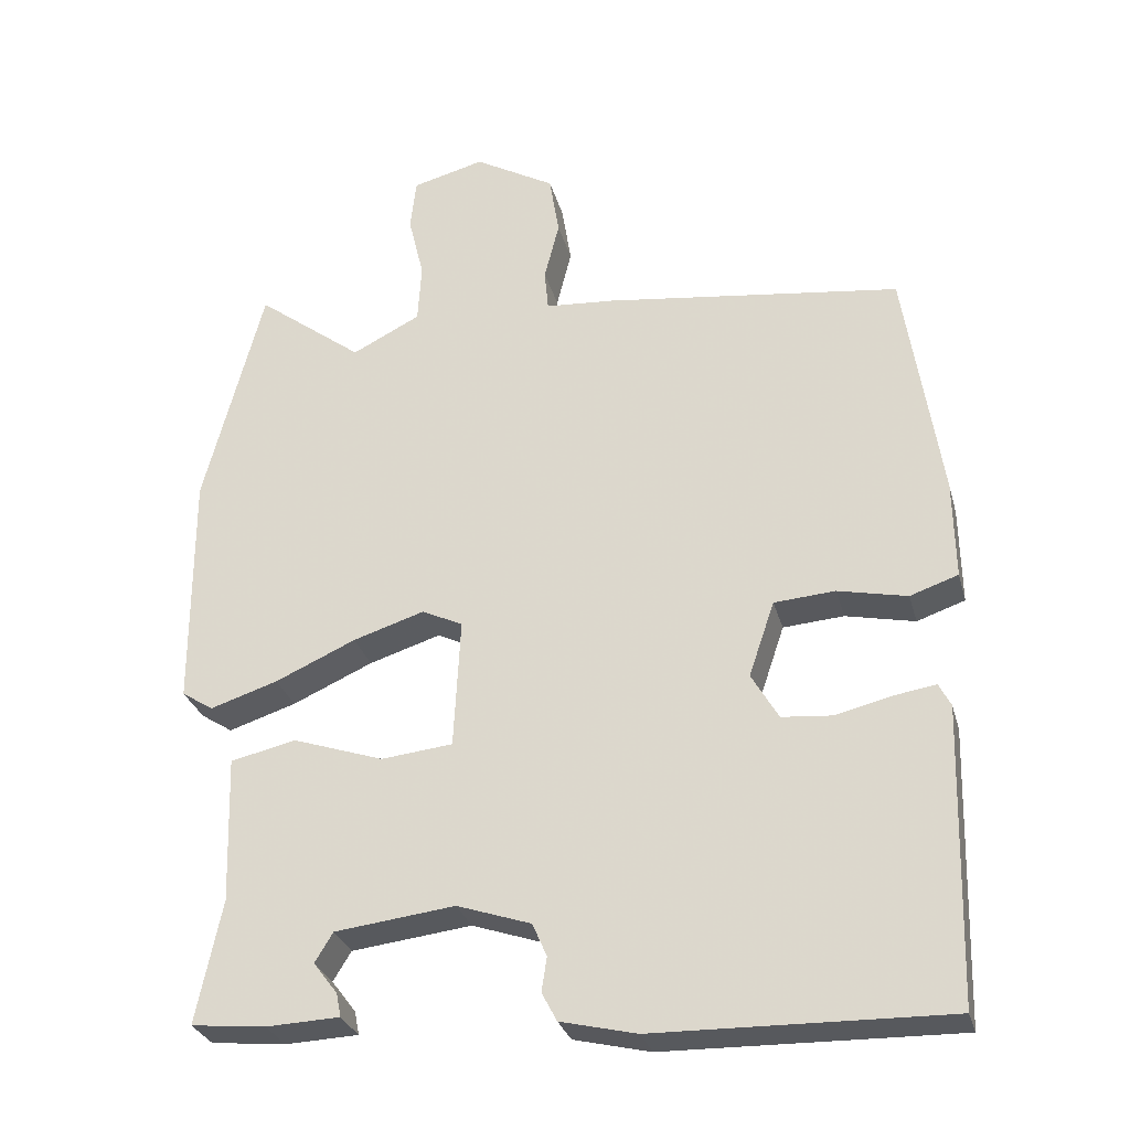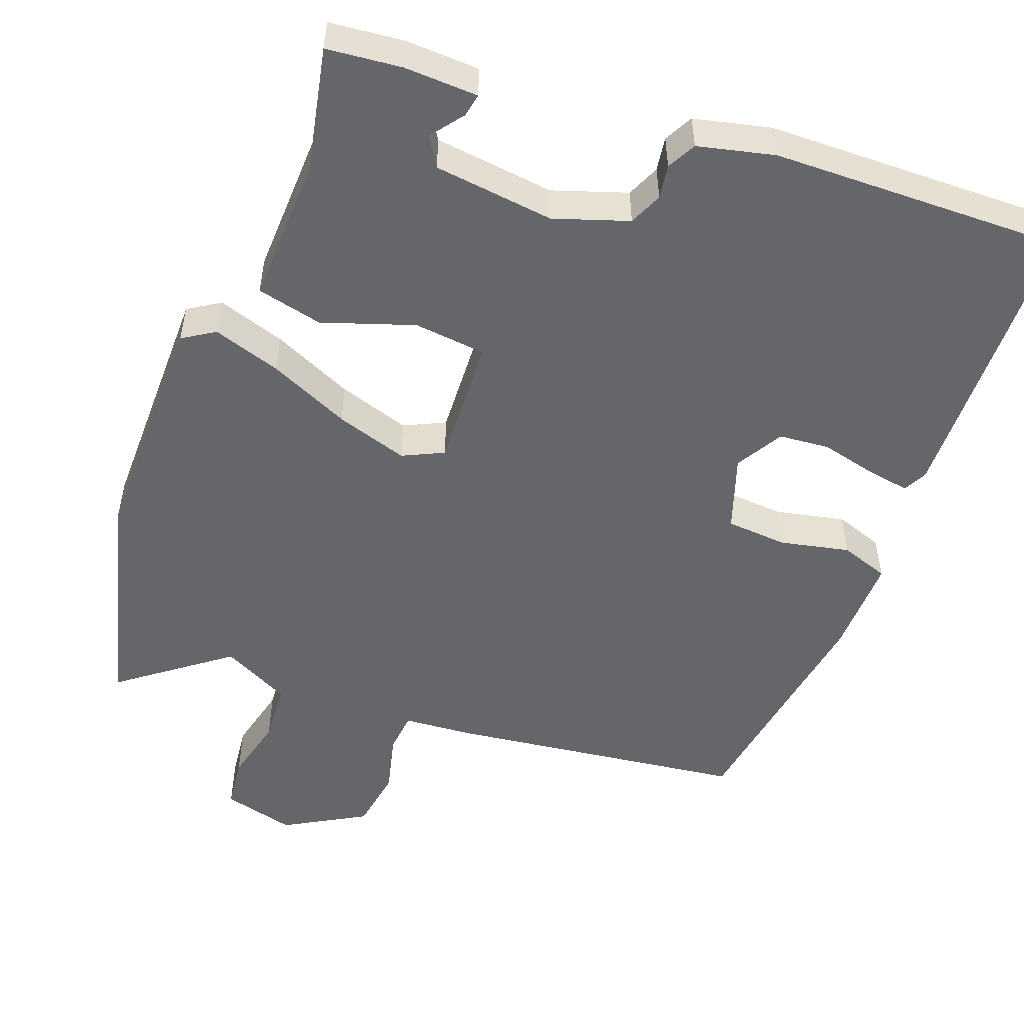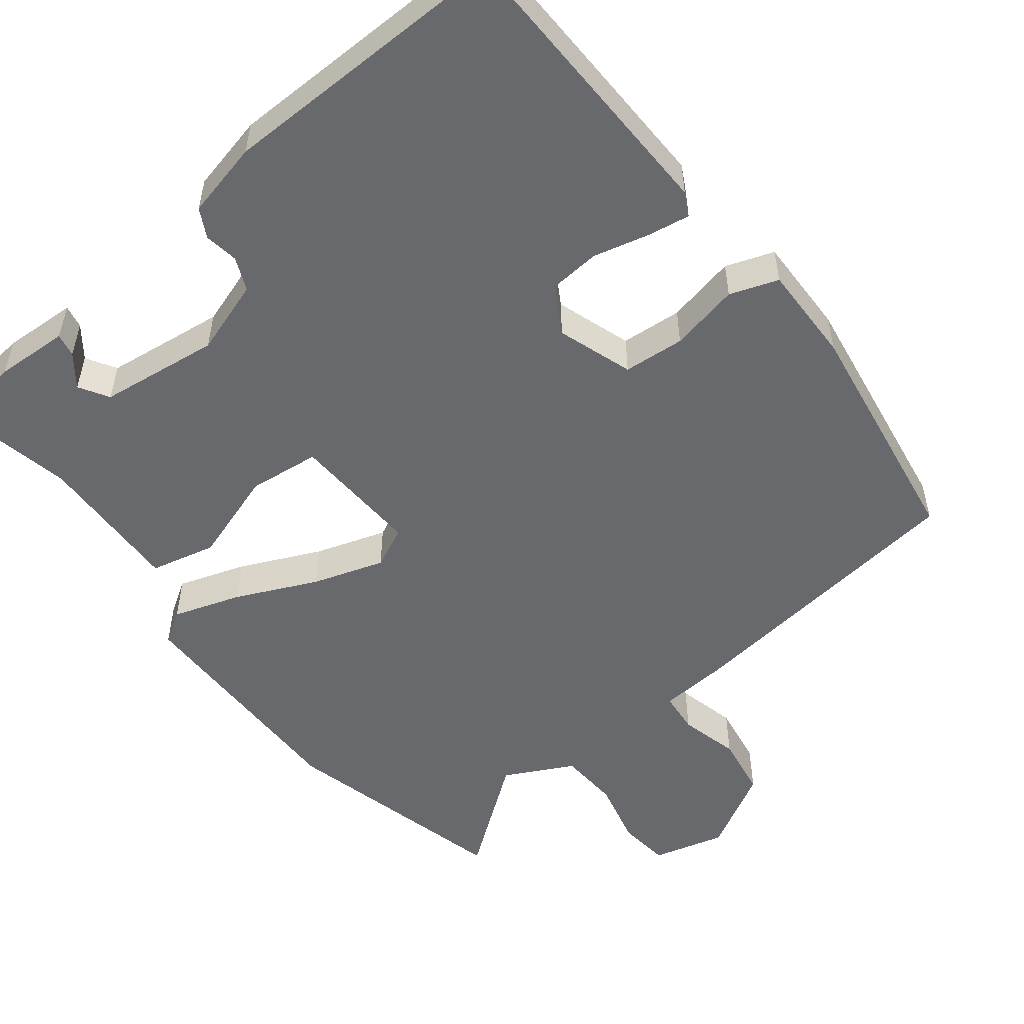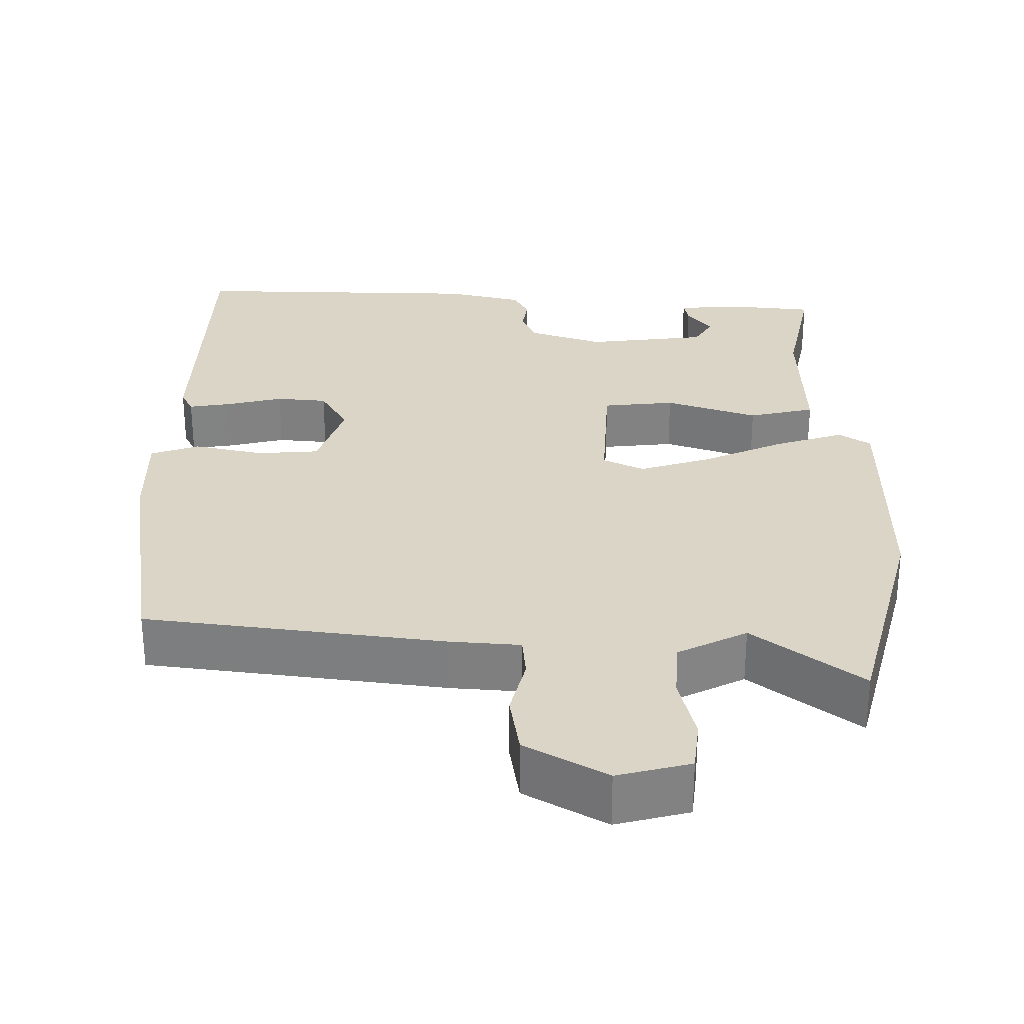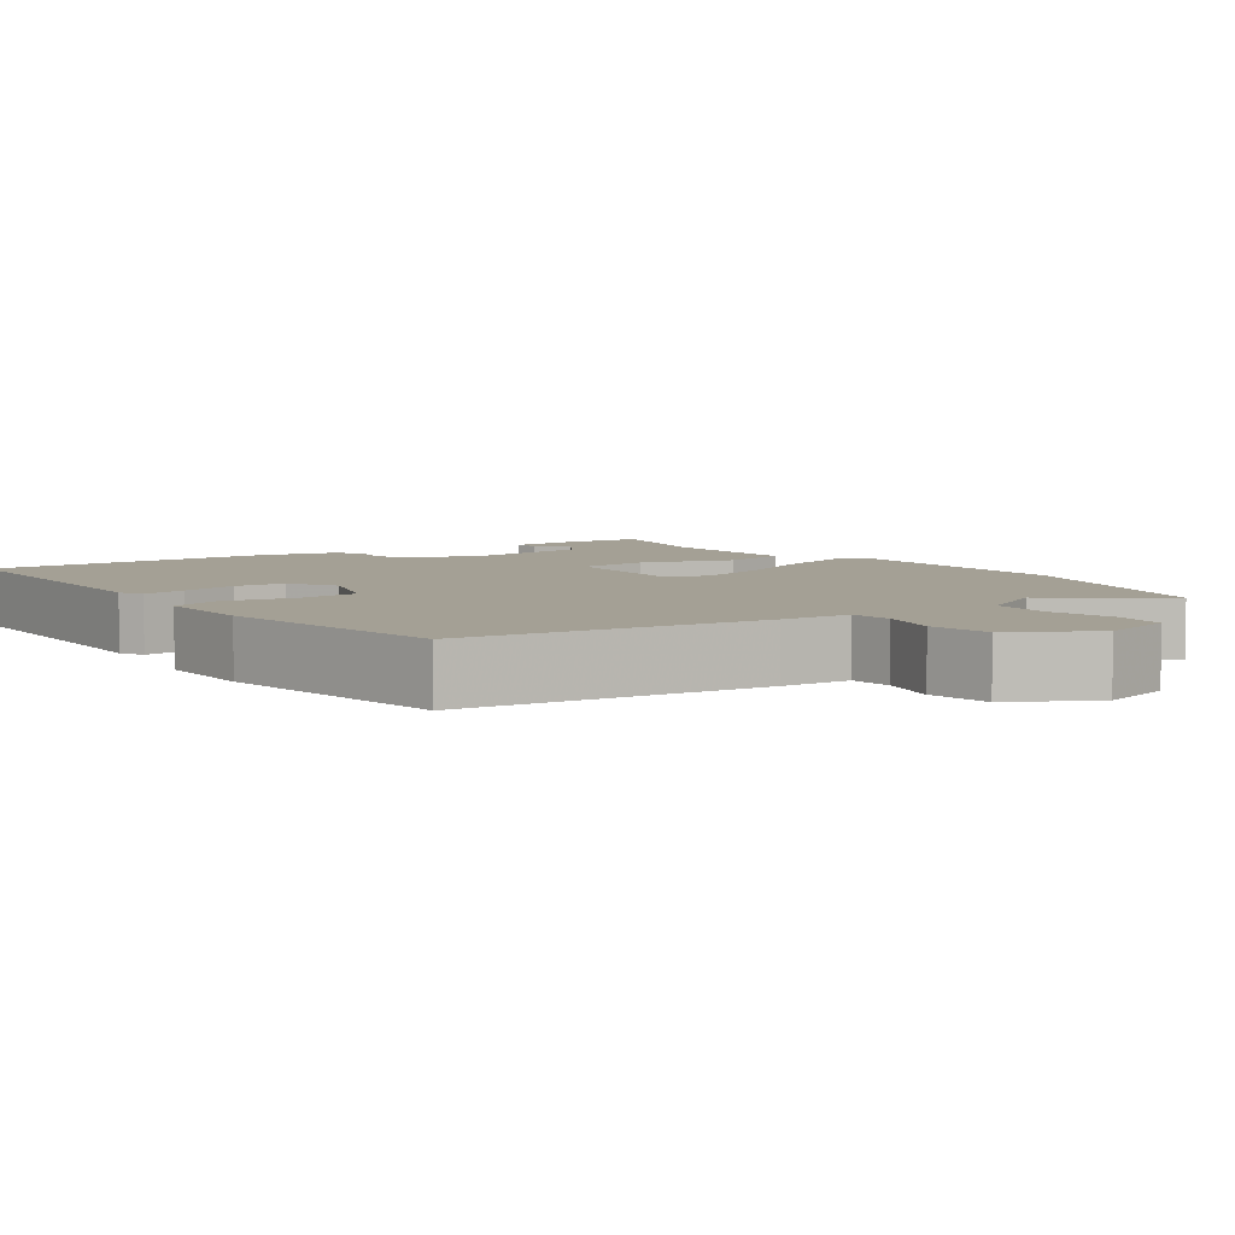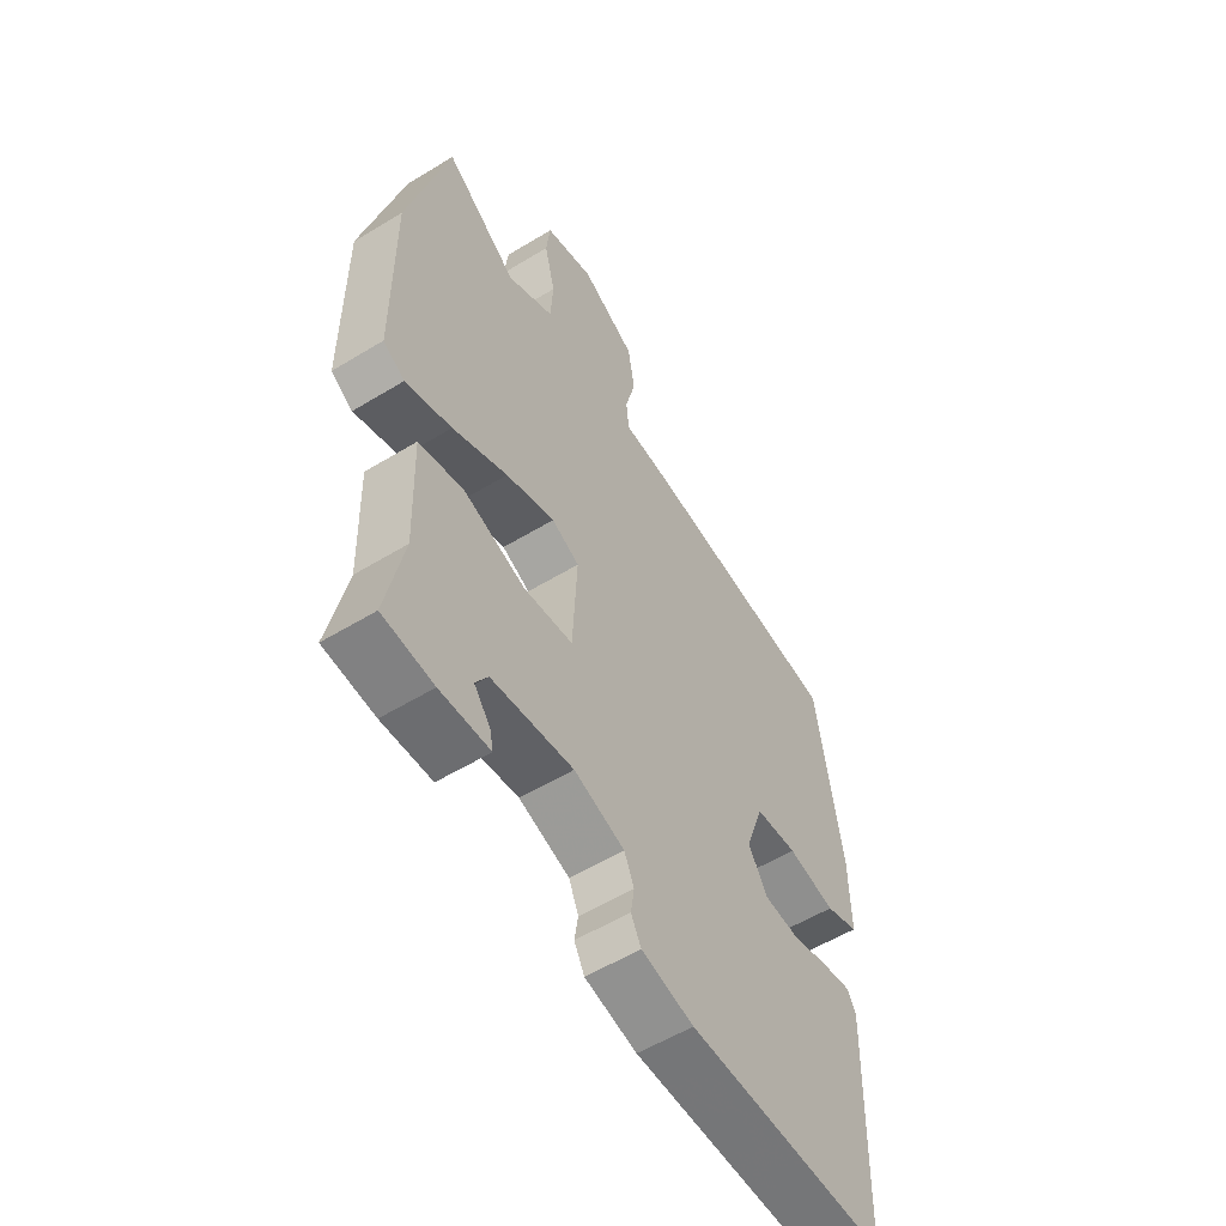
<metadata>
{"format":"obj","ext":"obj","renderer":"f3d","projection":"perspective","resolution":1024,"background":"white","views":[{"elev":-29.3,"azim":-165.5,"up":"+Z"},{"elev":-51.8,"azim":159.4,"up":"+Y"},{"elev":-52.8,"azim":-142.1,"up":"+Y"},{"elev":29.5,"azim":0.4,"up":"+Y"},{"elev":5.8,"azim":-36.0,"up":"+Y"},{"elev":-55.9,"azim":122.6,"up":"+Z"}]}
</metadata>
<code>
v 0.47 0.07 0.614
v 0.549 0.07 0.31
v 0.548 0.07 -0.008
v 0.506 0.07 -0.035
v 0.416 0.07 -0.006
v 0.309 0.07 0.042
v 0.214 0.07 0.072
v 0.16 0.07 0.046
v 0.169 0.07 -0.127
v 0.264 0.07 -0.137
v 0.385 0.07 -0.096
v 0.472 0.07 -0.116
v 0.466 0.07 -0.311
v 0.5 0.07 -0.474
v 0.401 0.07 -0.484
v 0.304 0.07 -0.48
v 0.31 0.07 -0.449
v 0.342 0.07 -0.407
v 0.318 0.07 -0.368
v 0.159 0.07 -0.349
v 0.061 0.07 -0.382
v 0.042 0.07 -0.426
v 0.049 0.07 -0.471
v 0.029 0.07 -0.509
v -0.072 0.07 -0.533
v -0.459 0.07 -0.541
v -0.47 0.07 -0.15
v -0.454 0.07 -0.119
v -0.398 0.07 -0.128
v -0.324 0.07 -0.146
v -0.257 0.07 -0.14
v -0.221 0.07 -0.078
v -0.255 0.07 0.022
v -0.336 0.07 0.028
v -0.428 0.07 0.008
v -0.492 0.07 0.03
v -0.49 0.07 0.161
v -0.442 0.07 0.478
v -0.048 0.07 0.529
v 0.044 0.07 0.536
v 0.049 0.07 0.591
v 0.029 0.07 0.67
v 0.042 0.07 0.752
v 0.149 0.07 0.813
v 0.245 0.07 0.788
v 0.253 0.07 0.719
v 0.232 0.07 0.632
v 0.237 0.07 0.552
v 0.328 0.07 0.506
v 0.47 0 0.614
v 0.549 0 0.31
v 0.548 0 -0.008
v 0.506 0 -0.035
v 0.416 0 -0.006
v 0.309 0 0.042
v 0.214 0 0.072
v 0.16 0 0.046
v 0.169 0 -0.127
v 0.264 0 -0.137
v 0.385 0 -0.096
v 0.472 0 -0.116
v 0.466 0 -0.311
v 0.5 0 -0.474
v 0.401 0 -0.484
v 0.304 0 -0.48
v 0.31 0 -0.449
v 0.342 0 -0.407
v 0.318 0 -0.368
v 0.159 0 -0.349
v 0.061 0 -0.382
v 0.042 0 -0.426
v 0.049 0 -0.471
v 0.029 0 -0.509
v -0.072 0 -0.533
v -0.459 0 -0.541
v -0.47 0 -0.15
v -0.454 0 -0.119
v -0.398 0 -0.128
v -0.324 0 -0.146
v -0.257 0 -0.14
v -0.221 0 -0.078
v -0.255 0 0.022
v -0.336 0 0.028
v -0.428 0 0.008
v -0.492 0 0.03
v -0.49 0 0.161
v -0.442 0 0.478
v -0.048 0 0.529
v 0.044 0 0.536
v 0.049 0 0.591
v 0.029 0 0.67
v 0.042 0 0.752
v 0.149 0 0.813
v 0.245 0 0.788
v 0.253 0 0.719
v 0.232 0 0.632
v 0.237 0 0.552
v 0.328 0 0.506
f 45 46 47
f 44 45 47
f 43 44 47
f 42 43 47
f 41 42 47
f 40 41 47 48
f 38 39 40
f 37 38 40
f 36 37 40
f 35 36 40
f 34 35 40
f 40 48 49
f 34 40 49
f 33 34 49
f 28 29 30
f 27 28 30
f 26 27 30
f 25 26 30
f 24 25 30
f 23 24 30
f 22 23 30
f 21 22 30 31
f 20 21 31 32
f 16 17 18
f 15 16 18
f 14 15 18
f 13 14 18
f 13 18 19
f 12 13 19
f 11 12 19
f 10 11 19
f 9 10 19 20
f 4 5 6
f 3 4 6
f 2 3 6
f 1 2 6
f 49 1 6
f 49 6 7
f 33 49 7 8
f 20 32 33
f 9 20 33
f 8 9 33
f 96 95 94
f 96 94 93
f 96 93 92
f 96 92 91
f 96 91 90
f 97 96 90 89
f 89 88 87
f 89 87 86
f 89 86 85
f 89 85 84
f 89 84 83
f 98 97 89
f 98 89 83
f 98 83 82
f 79 78 77
f 79 77 76
f 79 76 75
f 79 75 74
f 79 74 73
f 79 73 72
f 79 72 71
f 80 79 71 70
f 81 80 70 69
f 67 66 65
f 67 65 64
f 67 64 63
f 67 63 62
f 68 67 62
f 68 62 61
f 68 61 60
f 68 60 59
f 69 68 59 58
f 55 54 53
f 55 53 52
f 55 52 51
f 55 51 50
f 55 50 98
f 56 55 98
f 57 56 98 82
f 82 81 69
f 82 69 58
f 82 58 57
f 1 50 51 2
f 2 51 52 3
f 3 52 53 4
f 4 53 54 5
f 5 54 55 6
f 6 55 56 7
f 7 56 57 8
f 8 57 58 9
f 9 58 59 10
f 10 59 60 11
f 11 60 61 12
f 12 61 62 13
f 13 62 63 14
f 14 63 64 15
f 15 64 65 16
f 16 65 66 17
f 17 66 67 18
f 18 67 68 19
f 19 68 69 20
f 20 69 70 21
f 21 70 71 22
f 22 71 72 23
f 23 72 73 24
f 24 73 74 25
f 25 74 75 26
f 26 75 76 27
f 27 76 77 28
f 28 77 78 29
f 29 78 79 30
f 30 79 80 31
f 31 80 81 32
f 32 81 82 33
f 33 82 83 34
f 34 83 84 35
f 35 84 85 36
f 36 85 86 37
f 37 86 87 38
f 38 87 88 39
f 39 88 89 40
f 40 89 90 41
f 41 90 91 42
f 42 91 92 43
f 43 92 93 44
f 44 93 94 45
f 45 94 95 46
f 46 95 96 47
f 47 96 97 48
f 48 97 98 49
f 49 98 50 1

</code>
